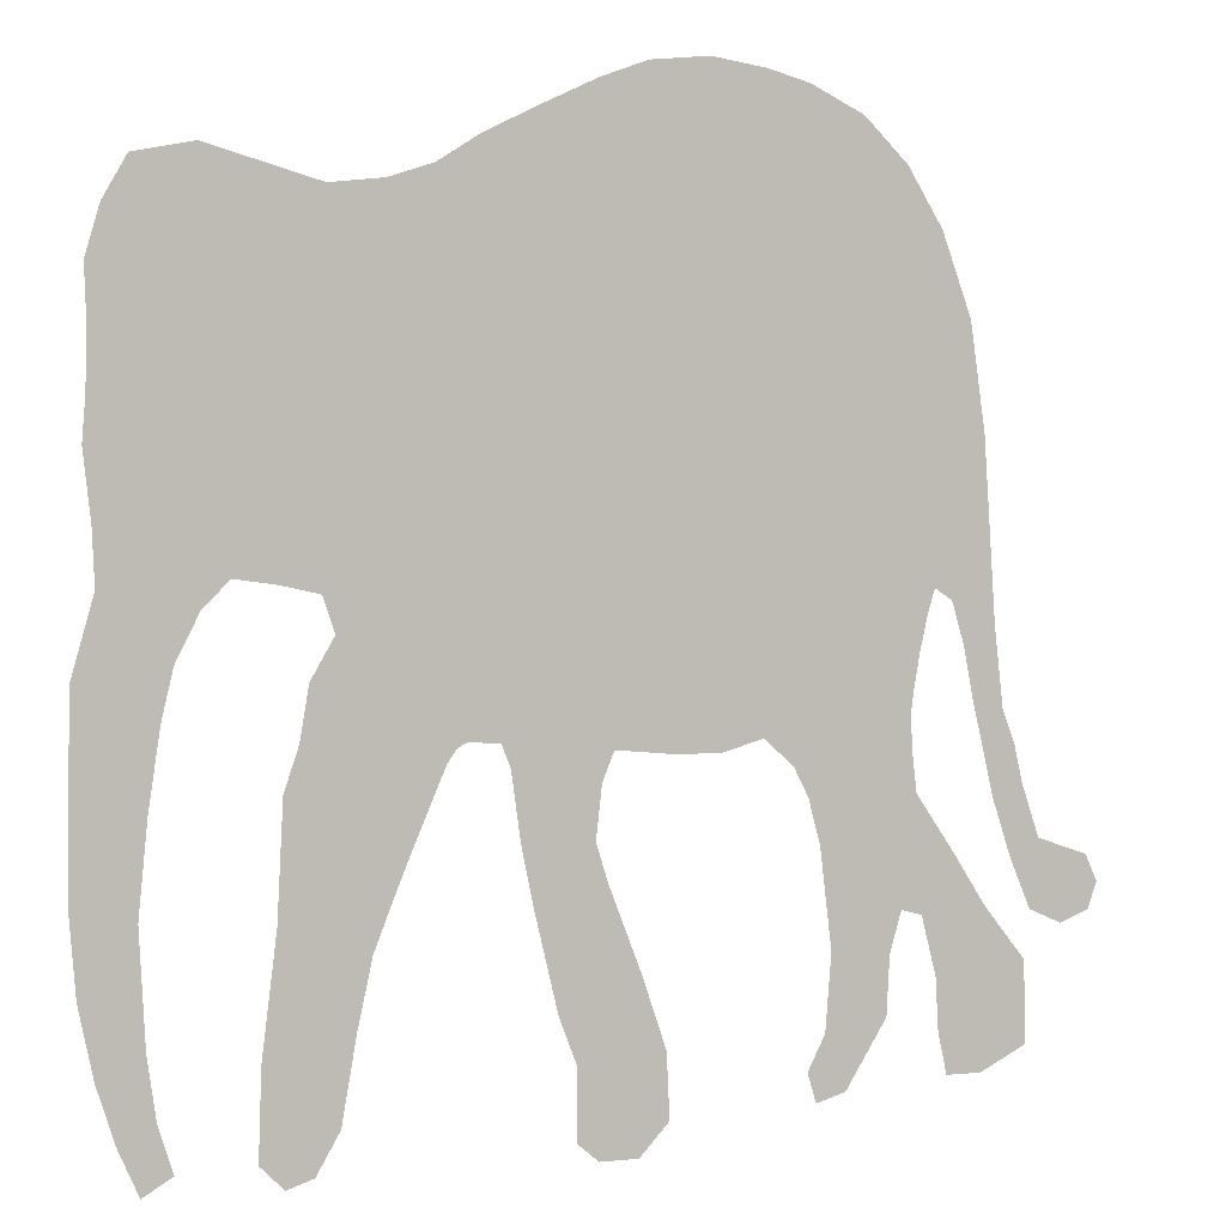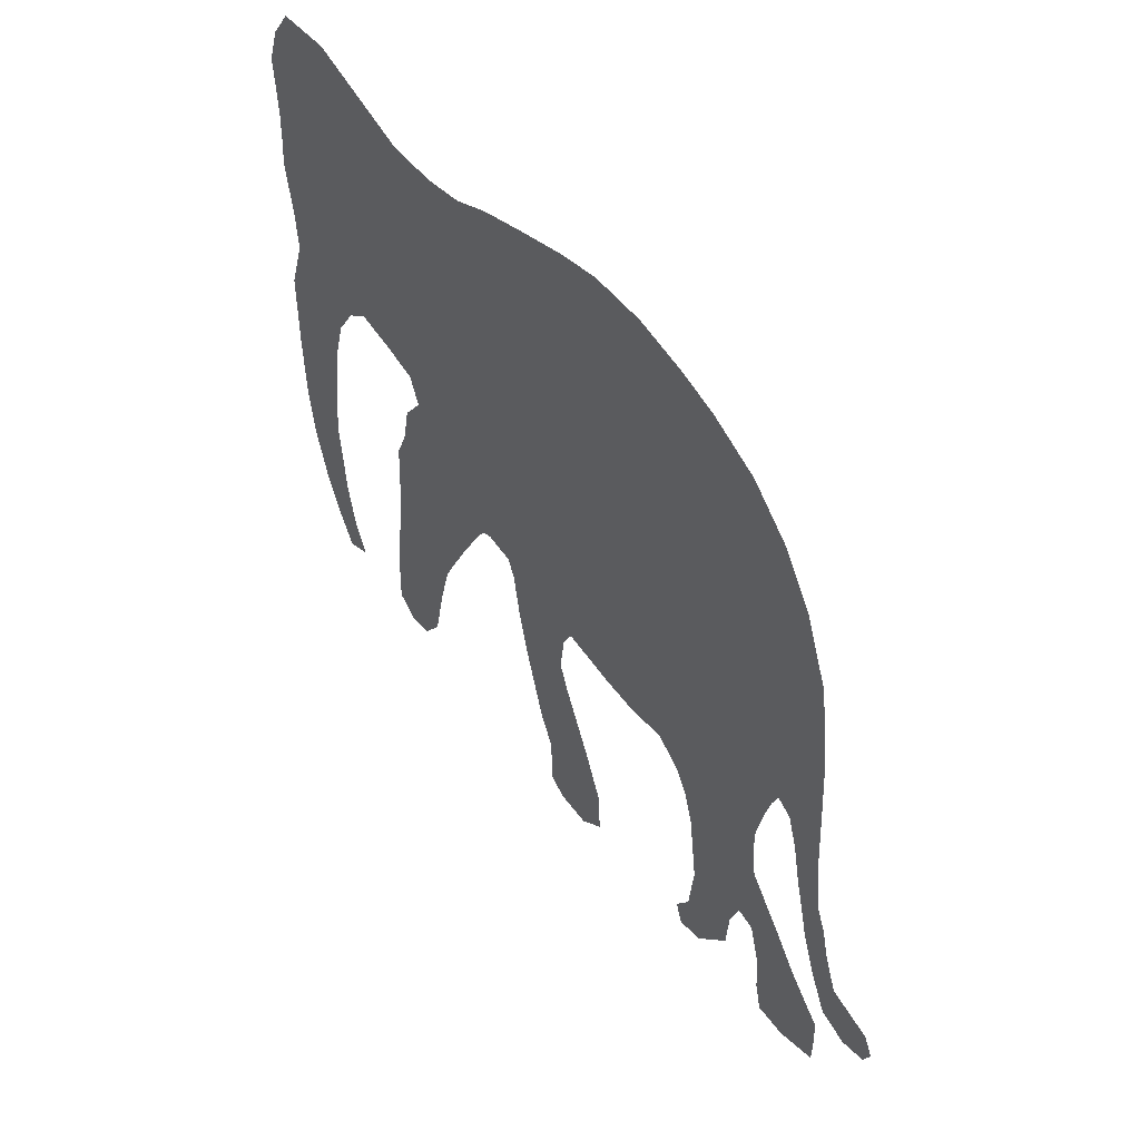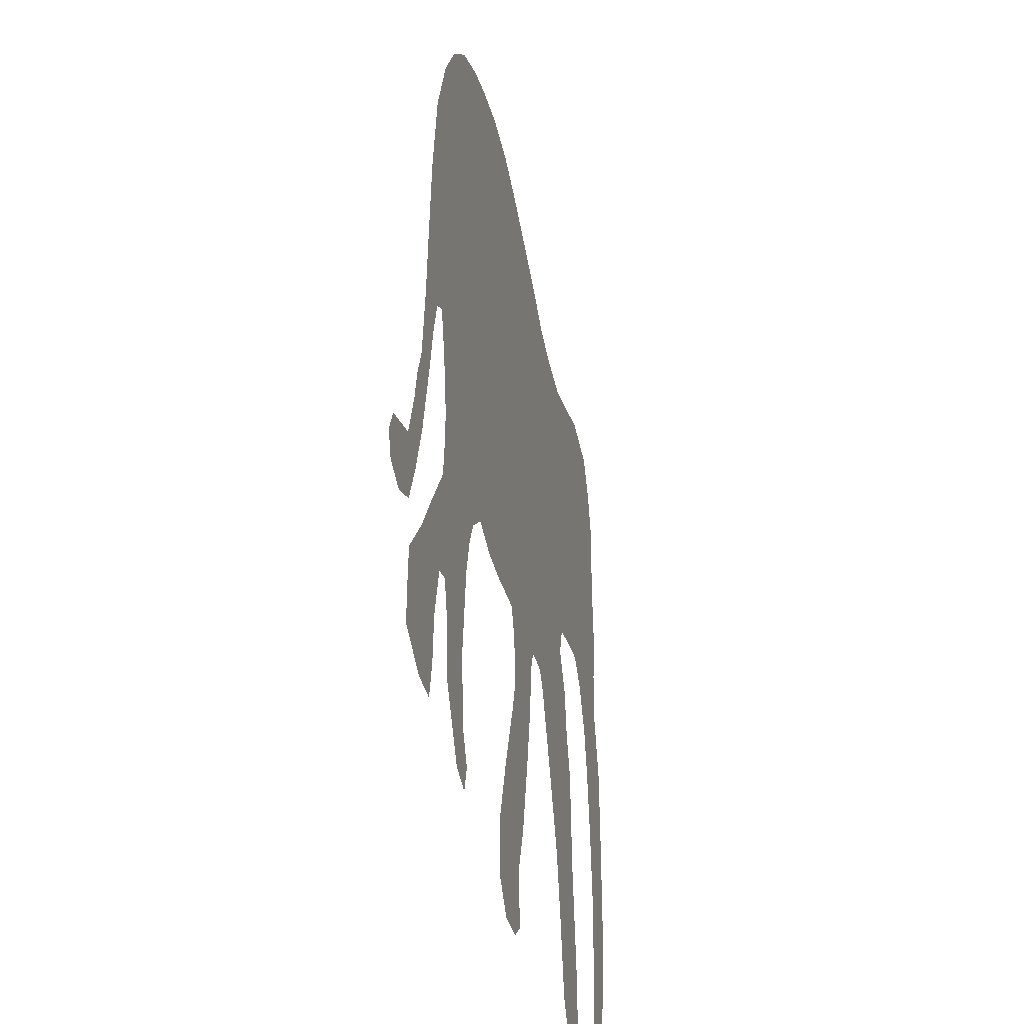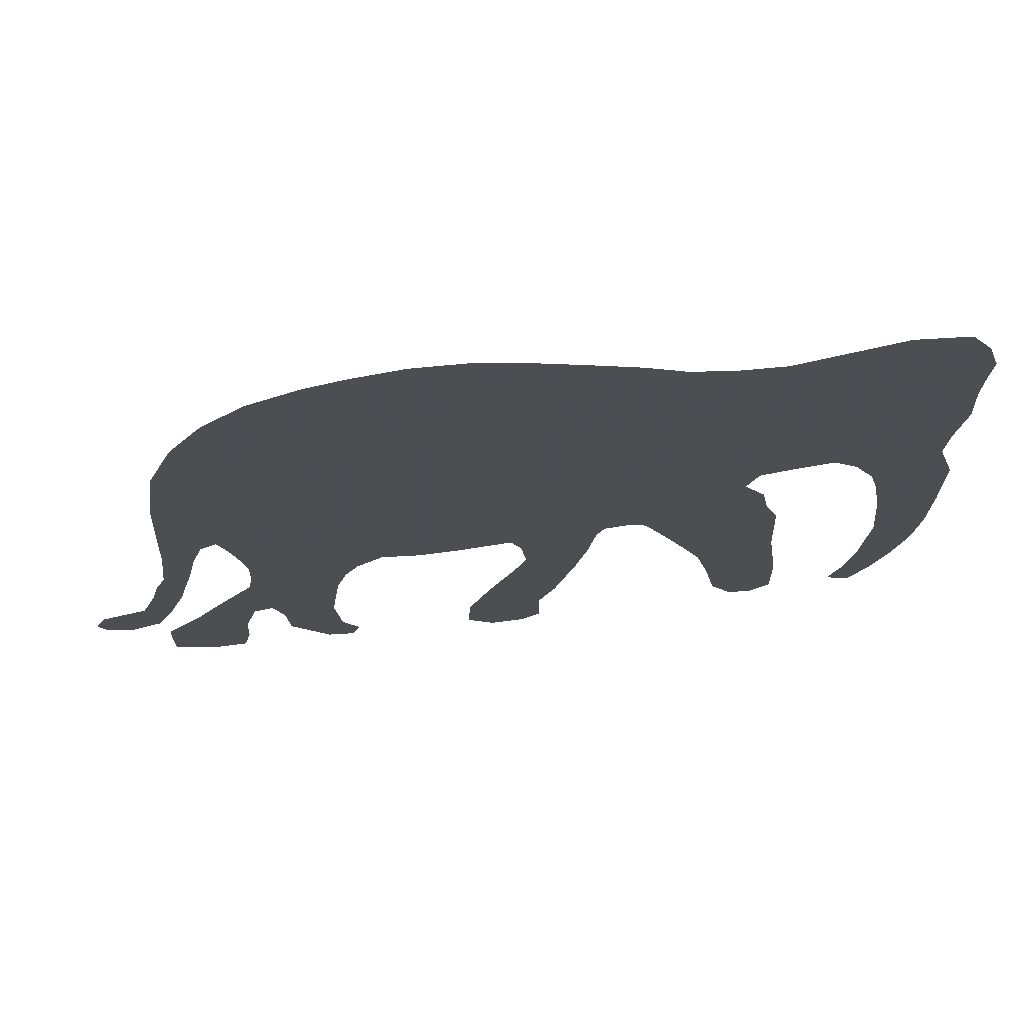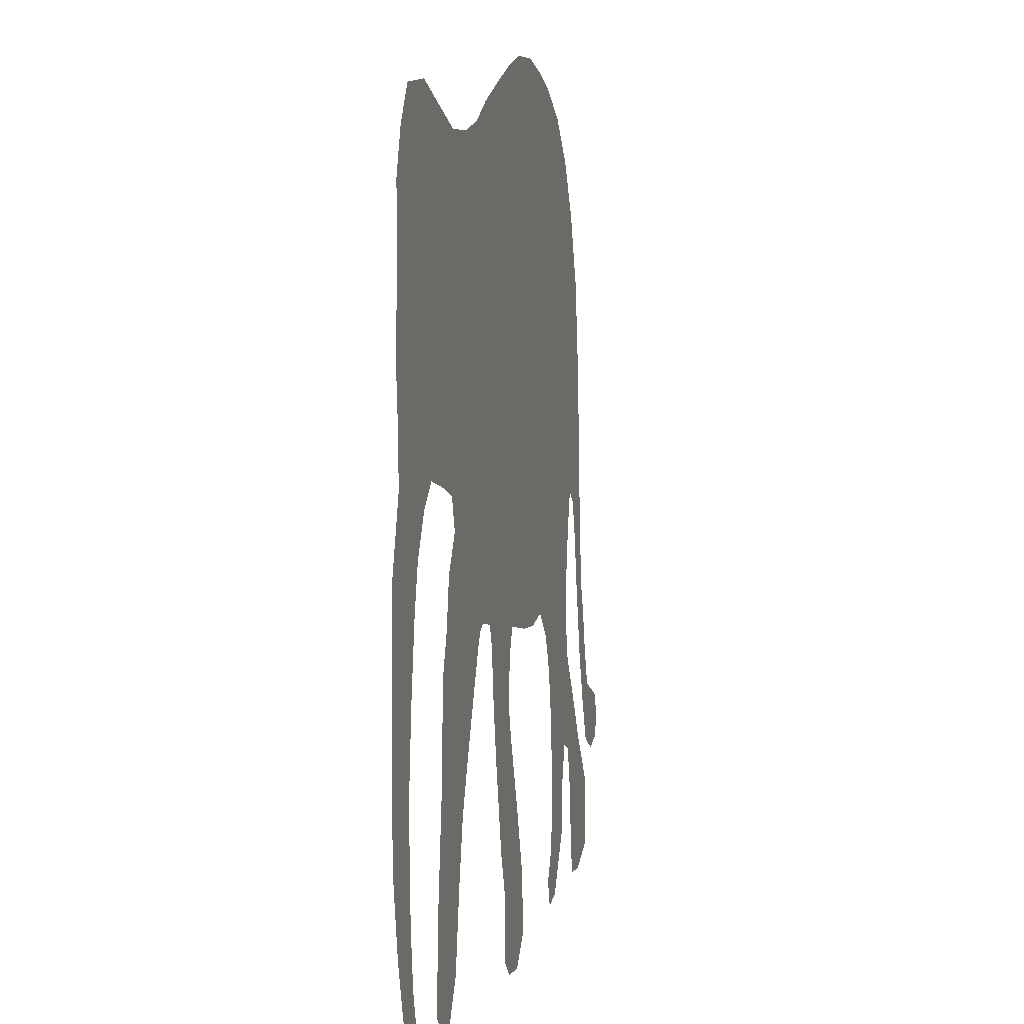
<metadata>
{"format":"obj","ext":"obj","renderer":"f3d","projection":"perspective","resolution":1024,"background":"white","views":[{"elev":3.0,"azim":160.8,"up":"+Y"},{"elev":58.2,"azim":-126.7,"up":"+Y"},{"elev":-36.6,"azim":-77.5,"up":"+Y"},{"elev":74.0,"azim":-7.4,"up":"+Y"},{"elev":1.1,"azim":102.6,"up":"+Y"}]}
</metadata>
<code>
v 685.2 402.9 0
v 685.2 406.9 0
v 685.4 412.2 0
v 690.1 418.3 0
v 693.5 423.6 0
v 695.9 427.2 0
v 698.2 430.7 0
v 698.8 435.6 0
v 698.9 439.4 0
v 698.6 441.9 0
v 697.9 445.7 0
v 697 449.7 0
v 696.2 452.5 0
v 694.2 451.2 0
v 692.8 446.3 0
v 691.6 440.2 0
v 690.4 435.3 0
v 689.3 430.1 0
v 687.1 423.3 0
v 684.7 417.6 0
v 681 415.9 0
v 677.6 417.3 0
v 676.6 420.3 0
v 678 423.3 0
v 680.7 424.3 0
v 683.7 425.3 0
v 684.7 428.4 0
v 685.7 431.4 0
v 686.7 435.6 0
v 688.1 439.4 0
v 688.6 443.7 0
v 689.1 448.5 0
v 689.5 454.1 0
v 689.8 458.9 0
v 690.5 469 0
v 691.3 474.7 0
v 692.1 481.1 0
v 695.5 490.5 0
v 699.6 497.2 0
v 704.6 502.2 0
v 710.7 505.2 0
v 715.4 506.6 0
v 721.8 507.6 0
v 728.6 506.9 0
v 734 504.9 0
v 740.4 501.9 0
v 746.5 498.9 0
v 751.2 495.8 0
v 756.3 494.2 0
v 762.3 493.5 0
v 766.4 494.7 0
v 770.6 495.9 0
v 775.2 497.2 0
v 777.8 496.7 0
v 781.9 495.8 0
v 783.2 493.5 0
v 784.6 491.1 0
v 786.3 485.4 0
v 786.1 480.7 0
v 786.1 476.2 0
v 786.3 471.8 0
v 786.6 467.6 0
v 786.1 463.4 0
v 785.8 459.9 0
v 785.5 453.6 0
v 788 444.8 0
v 788.3 432.4 0
v 788.3 427.2 0
v 788.3 422 0
v 787.6 413.6 0
v 785.9 405.5 0
v 783.9 399.1 0
v 781.6 393.7 0
v 778.2 395.8 0
v 779.9 401.1 0
v 780.9 408.2 0
v 781.6 420.9 0
v 780.5 431.4 0
v 779.2 440.4 0
v 777.8 446.1 0
v 775.2 451.5 0
v 772.1 454.5 0
v 767.4 453.9 0
v 763 452.9 0
v 761.7 448.8 0
v 764.4 444.1 0
v 765.4 438.1 0
v 766.2 435.6 0
v 767.1 433 0
v 767.4 426 0
v 767.7 419.9 0
v 768.6 412.4 0
v 769.4 406.2 0
v 769.8 396.1 0
v 767.1 393.4 0
v 764 394.4 0
v 761.3 399.1 0
v 760.4 404.7 0
v 759.6 408.9 0
v 757.9 416.6 0
v 756.2 421.2 0
v 754.2 426 0
v 752.3 430.5 0
v 750.2 435.6 0
v 749.2 437 0
v 748 437.7 0
v 746.1 437.6 0
v 744.4 437.4 0
v 744 436.1 0
v 743.4 434.8 0
v 742.4 427.3 0
v 741.1 420.6 0
v 739.8 415 0
v 738.4 409.2 0
v 736.3 403.8 0
v 736.3 400 0
v 736.3 395.8 0
v 734 393.7 0
v 729.6 393.7 0
v 726.2 397.4 0
v 726.4 401.7 0
v 726.6 404.8 0
v 727.9 408.9 0
v 729.3 412.9 0
v 731.1 417.8 0
v 733 422.6 0
v 734.3 427 0
v 733.6 433 0
v 732.3 436.4 0
v 725.6 435.7 0
v 720.5 435.7 0
v 715.8 437.1 0
v 714.1 435.6 0
v 712.4 434 0
v 710.7 430.7 0
v 709.4 425.6 0
v 708.8 421 0
v 708 414.2 0
v 708.7 405.5 0
v 710.7 401.5 0
v 709.7 398.1 0
v 706.3 399.1 0
v 704 403 0
v 701.6 406.8 0
v 701.5 409.7 0
v 701.3 413.6 0
v 700.6 415.9 0
v 699.9 418.3 0
v 697.5 417.6 0
v 696.7 414.2 0
v 695.9 410.9 0
v 695.7 407.7 0
v 695.5 404.8 0
v 695 402.5 0
v 694.5 400.1 0
v 690.5 400.1 0
f 1 156 2
f 152 3 2
f 2 156 153
f 153 156 154
f 151 3 152
f 152 2 153
f 156 155 154
f 3 151 4
f 22 21 23
f 23 25 24
f 25 23 21
f 21 20 25
f 149 5 4
f 26 20 19
f 4 150 149
f 25 20 26
f 150 4 151
f 139 142 140
f 144 143 139
f 139 143 142
f 145 144 139
f 142 141 140
f 121 120 116
f 115 123 122
f 115 122 121
f 146 145 138
f 137 148 147
f 5 148 6
f 147 146 138
f 124 123 114
f 136 148 137
f 138 137 147
f 124 113 125
f 138 145 139
f 148 5 149
f 120 119 116
f 26 19 27
f 29 28 18
f 27 18 28
f 27 19 18
f 30 17 16
f 30 29 17
f 30 16 31
f 17 29 18
f 32 31 15
f 35 34 13
f 34 33 13
f 33 32 14
f 35 13 36
f 42 38 45
f 38 37 45
f 13 33 14
f 14 32 15
f 31 16 15
f 7 136 135
f 136 7 6
f 9 8 134
f 135 8 7
f 134 8 135
f 9 133 10
f 132 131 130
f 10 133 132
f 133 9 134
f 13 132 130
f 12 11 132
f 42 45 43
f 132 13 12
f 46 36 13
f 10 132 11
f 40 39 41
f 43 45 44
f 41 39 42
f 38 42 39
f 37 36 46
f 130 129 13
f 148 136 6
f 118 117 116
f 115 121 116
f 114 123 115
f 98 97 93
f 113 124 114
f 98 93 99
f 125 113 126
f 126 112 127
f 112 126 113
f 128 127 111
f 111 127 112
f 128 111 110
f 101 100 91
f 103 102 89
f 101 90 102
f 128 110 129
f 99 92 100
f 96 95 94
f 93 97 94
f 93 92 99
f 72 75 74
f 75 71 76
f 71 75 72
f 76 71 70
f 72 74 73
f 91 100 92
f 89 102 90
f 90 101 91
f 77 70 69
f 69 68 77
f 67 78 68
f 68 78 77
f 76 70 77
f 88 103 89
f 97 96 94
f 67 79 78
f 129 109 108
f 129 110 109
f 129 108 84
f 107 84 108
f 103 87 104
f 87 103 88
f 85 106 105
f 104 86 105
f 87 86 104
f 85 107 106
f 49 48 84
f 129 47 46
f 129 48 47
f 45 37 46
f 86 85 105
f 51 50 60
f 50 49 84
f 84 83 50
f 84 48 129
f 85 84 107
f 46 13 129
f 80 79 66
f 82 81 64
f 60 83 82
f 80 65 81
f 66 65 80
f 63 62 82
f 63 82 64
f 65 64 81
f 79 67 66
f 61 82 62
f 56 55 54
f 52 54 53
f 56 54 57
f 57 54 52
f 52 51 59
f 52 58 57
f 52 59 58
f 60 59 51
f 82 61 60
f 60 50 83
f 118 116 119

</code>
